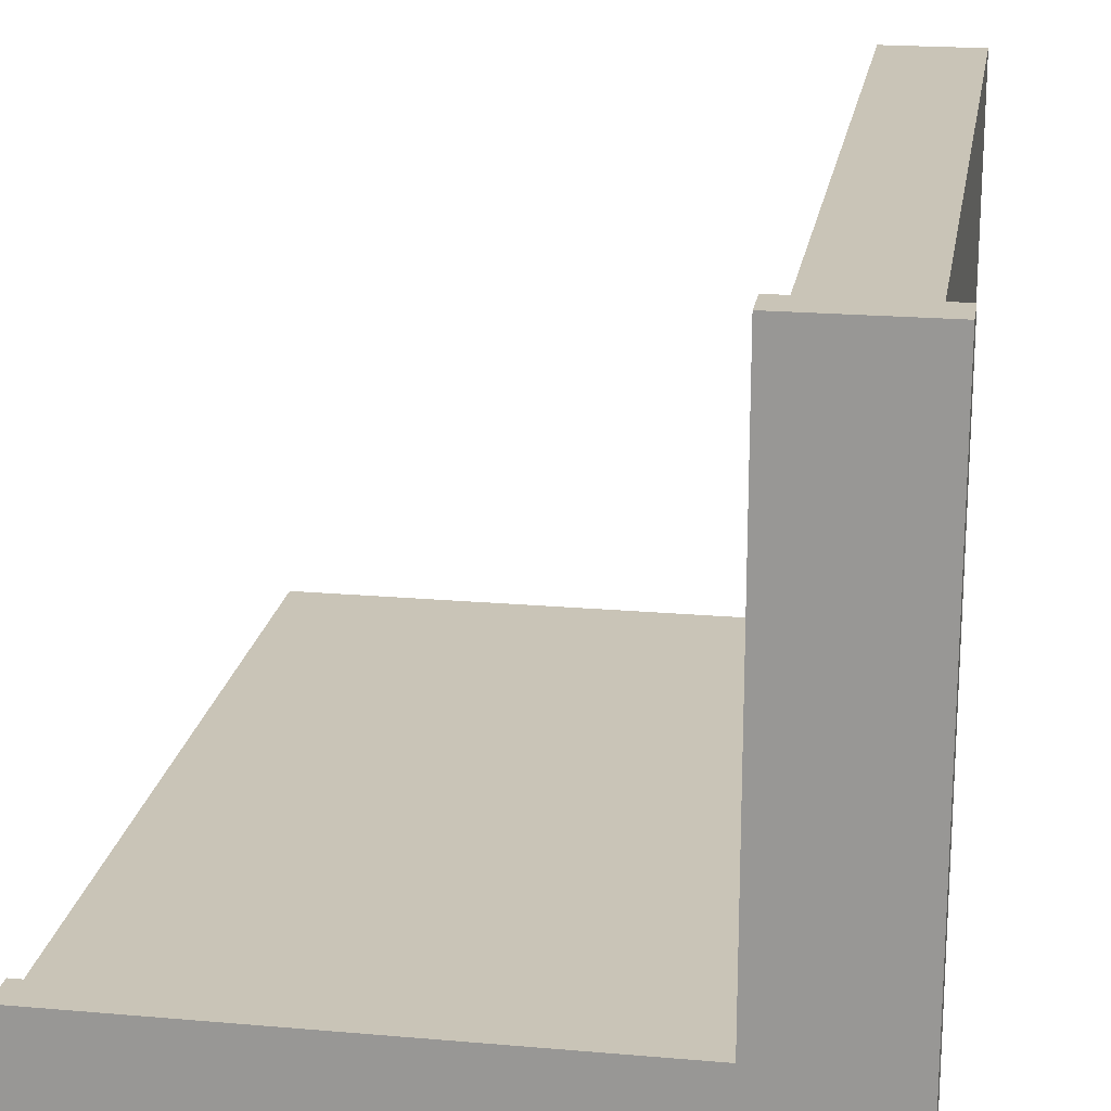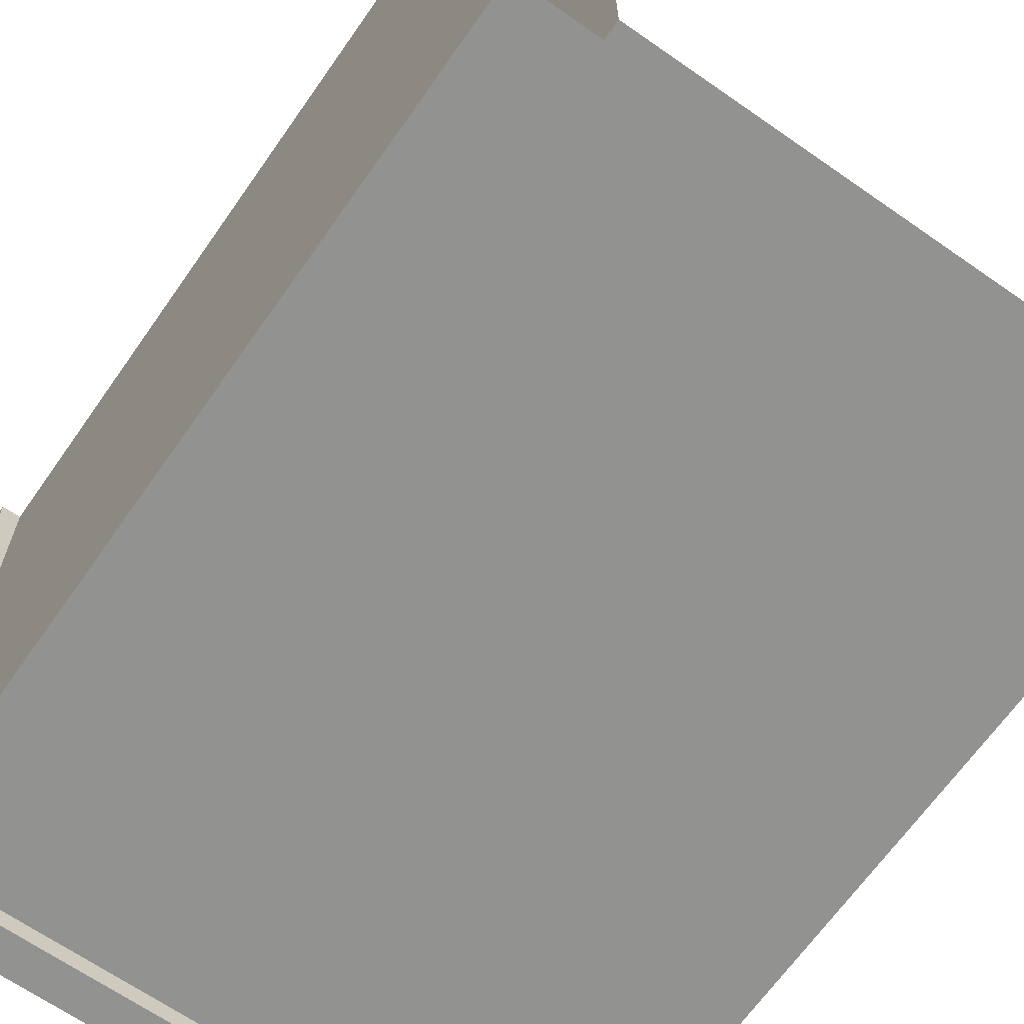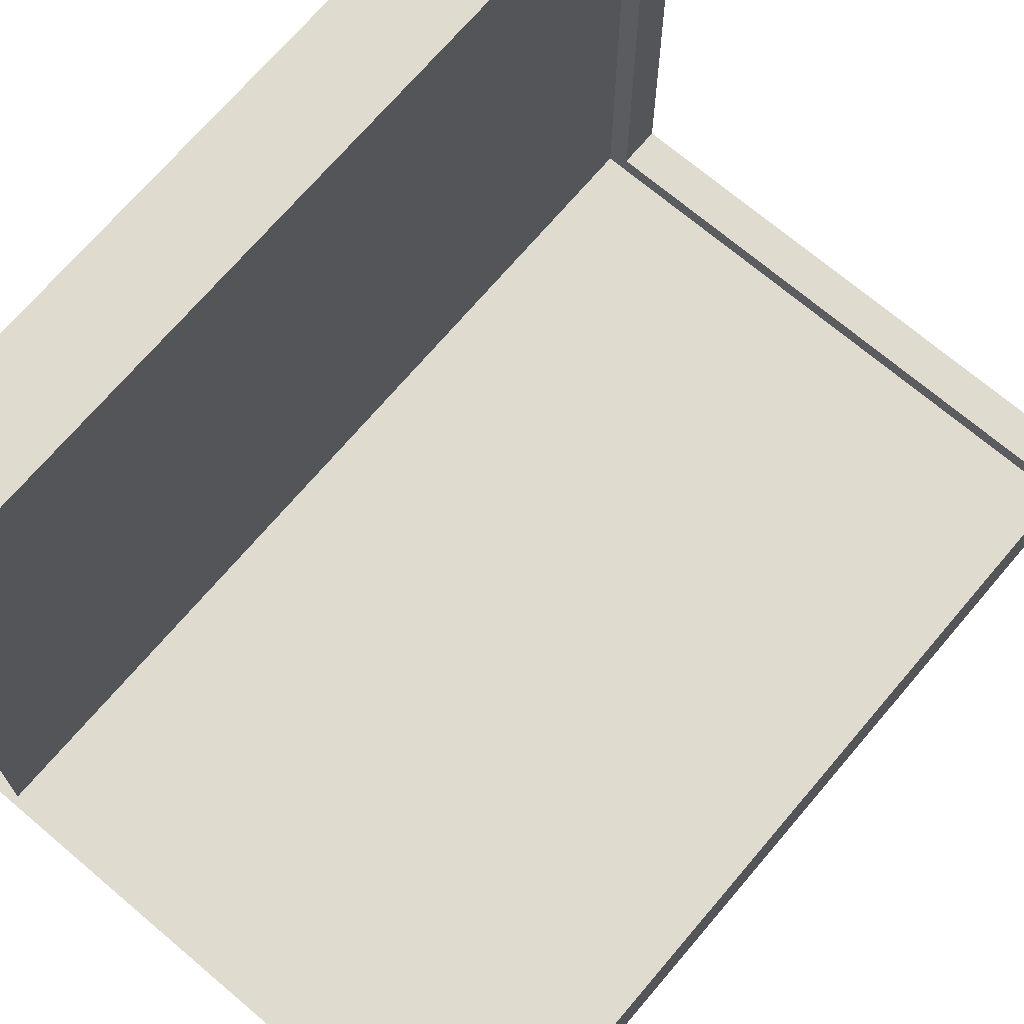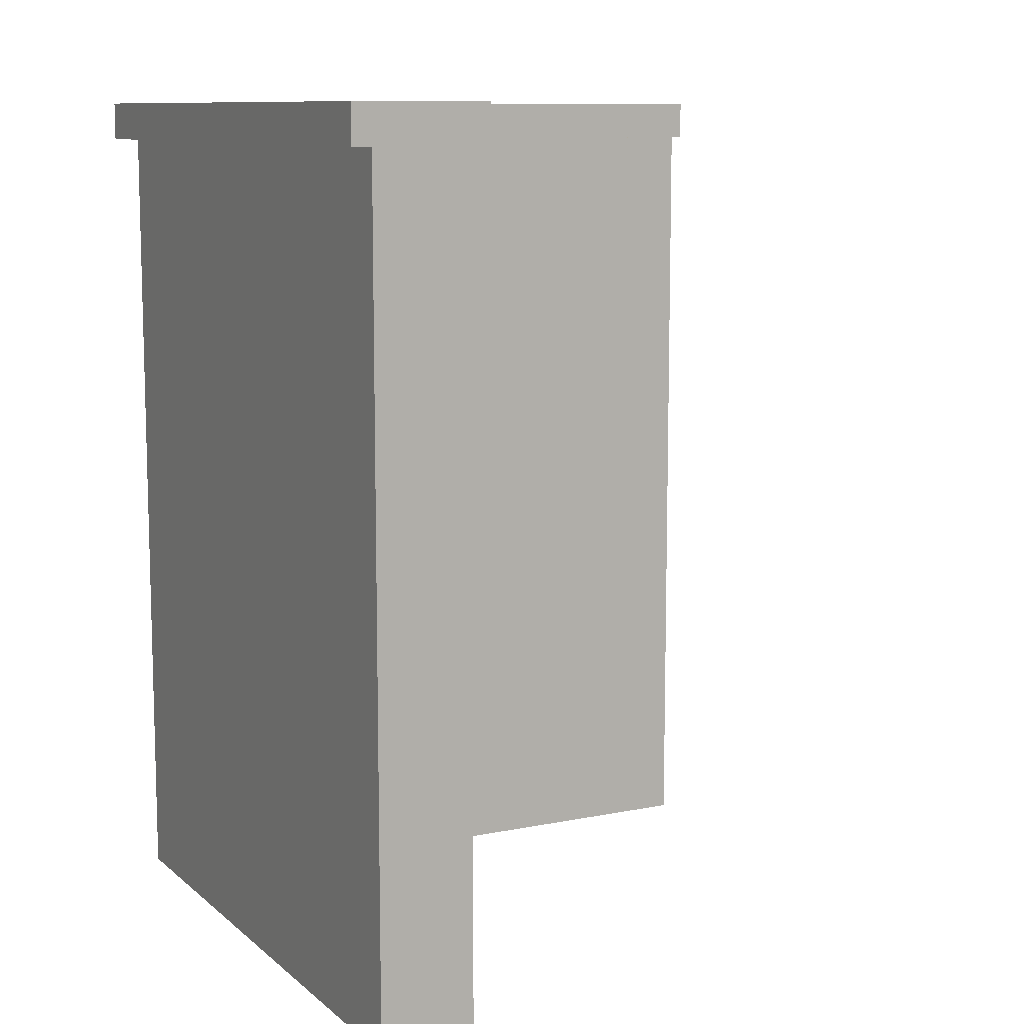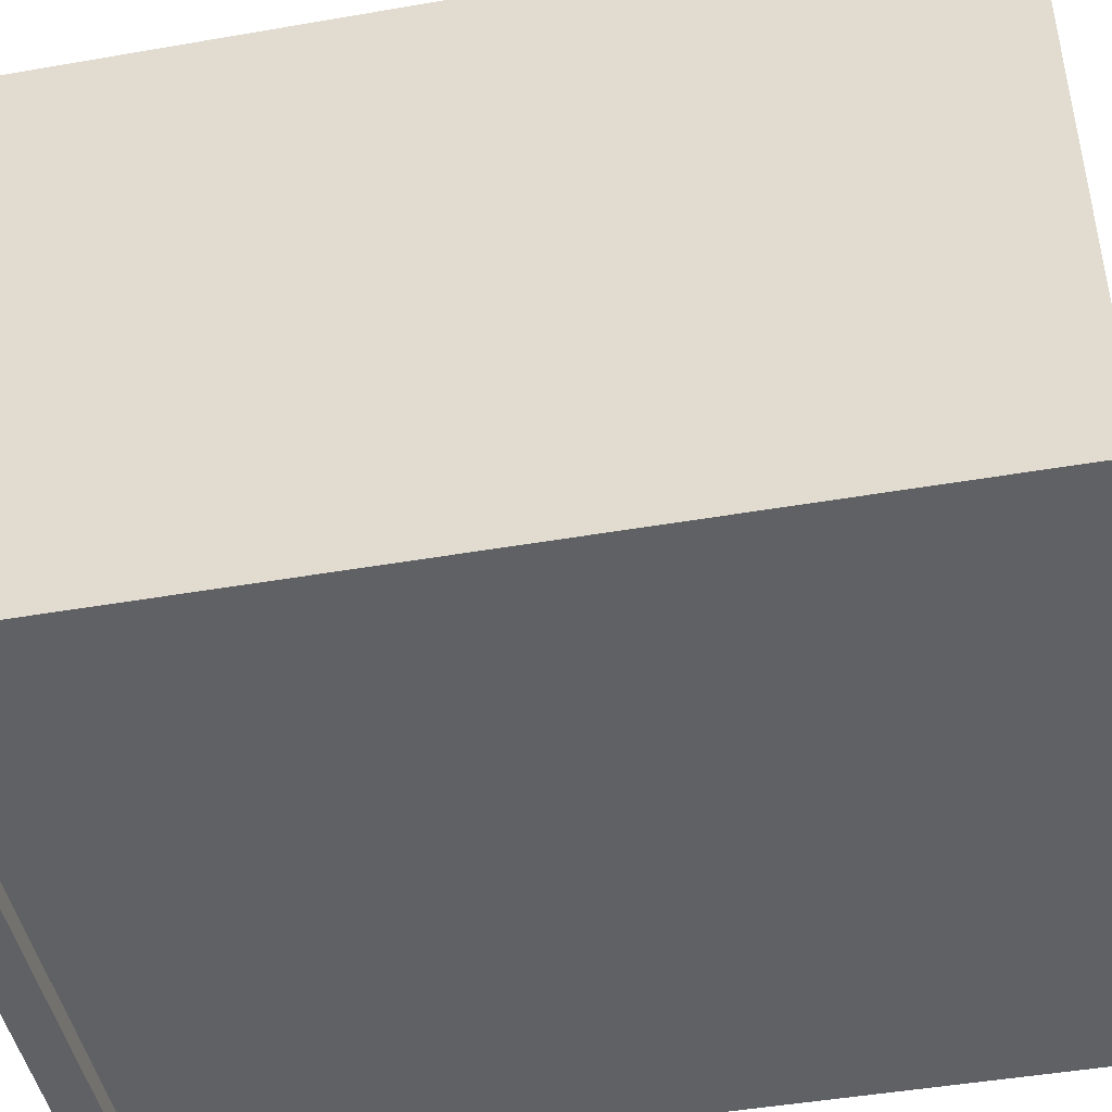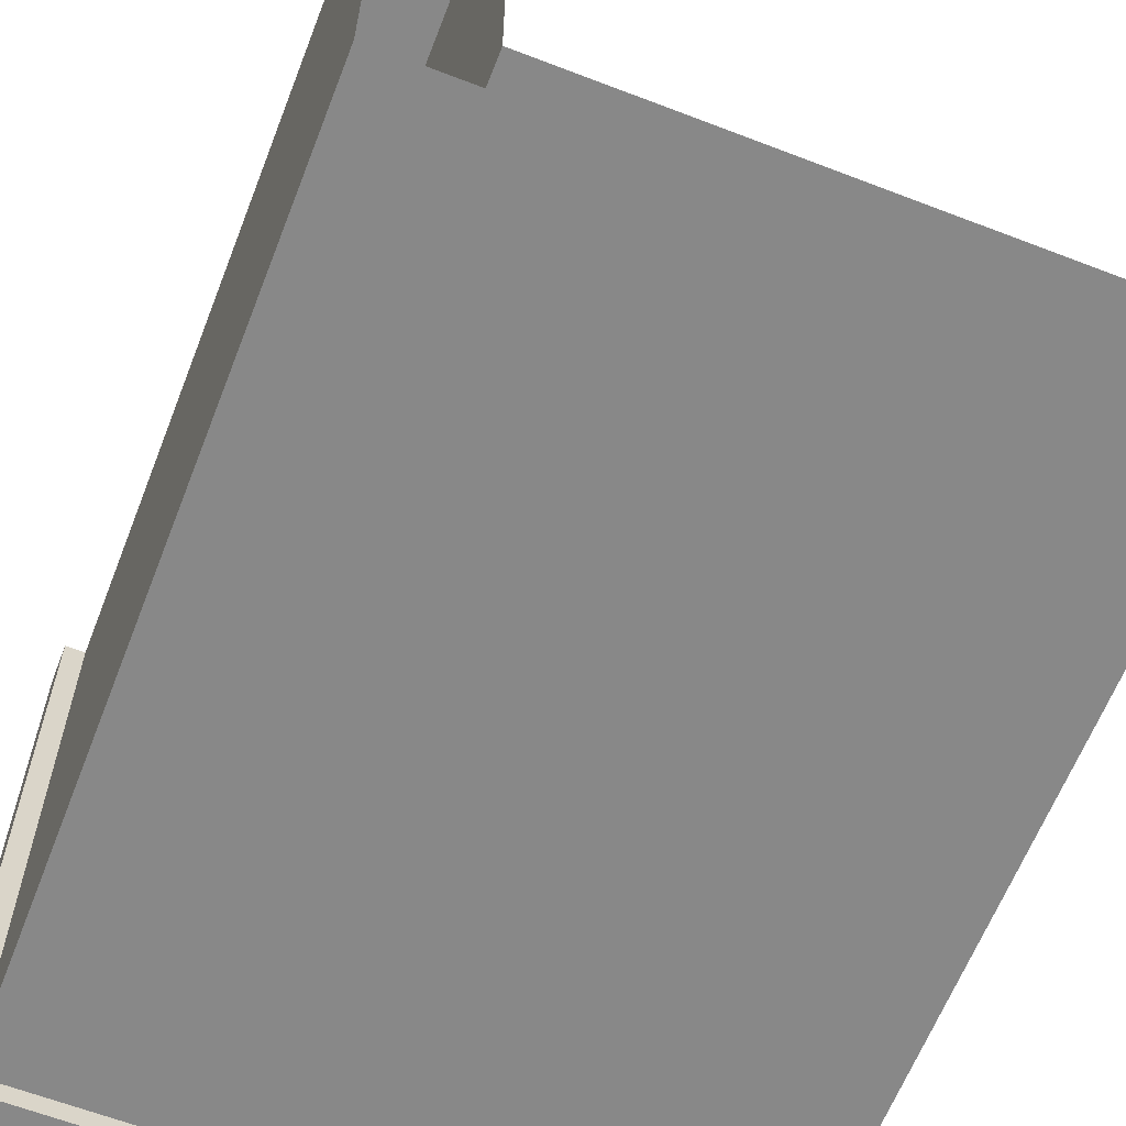
<metadata>
{"format":"obj","ext":"obj","renderer":"f3d","projection":"perspective","resolution":1024,"background":"white","views":[{"elev":20.0,"azim":-170.8,"up":"+Z"},{"elev":-66.3,"azim":-35.0,"up":"+Z"},{"elev":70.4,"azim":40.3,"up":"+Z"},{"elev":10.0,"azim":-27.6,"up":"+Y"},{"elev":-45.8,"azim":-78.7,"up":"+Z"},{"elev":-62.9,"azim":-21.3,"up":"+Z"}]}
</metadata>
<code>
o Wall_corner_1
v -0.7282 -0.08606 1.123
v -0.7282 -0.08606 1.123
v -0.7282 2.775 1.123
v -0.7282 2.775 1.123
v -0.7282 2.775 1.123
v -0.6606 2.775 1.123
v -0.6606 2.775 1.123
v -0.6606 2.775 1.123
v -0.6606 2.908 1.123
v -0.6606 2.908 1.123
v -0.6606 2.908 1.123
v -1.123 2.908 1.123
v -1.123 2.908 1.123
v -1.123 2.908 1.123
v -1.057 2.775 1.123
v -1.057 2.775 1.123
v -1.057 2.775 1.123
v -1.123 2.775 1.123
v -1.123 2.775 1.123
v -1.123 2.775 1.123
v -1.057 -0.08606 1.123
v -1.057 -0.08606 1.123
v 1.123 -0.08606 -1.056
v 1.123 -0.08606 -1.056
v 1.123 2.775 -1.056
v 1.123 2.775 -1.056
v 1.123 2.775 -1.056
v 1.123 2.775 -1.123
v 1.123 2.775 -1.123
v 1.123 2.775 -1.123
v 1.123 2.908 -1.123
v 1.123 2.908 -1.123
v 1.123 2.908 -1.123
v 1.123 2.908 -0.661
v 1.123 2.908 -0.661
v 1.123 2.908 -0.661
v 1.123 2.775 -0.7269
v 1.123 2.775 -0.7269
v 1.123 2.775 -0.7269
v 1.123 2.775 -0.661
v 1.123 2.775 -0.661
v 1.123 2.775 -0.661
v 1.123 -0.08606 -0.7269
v 1.123 -0.08606 -0.7269
v -0.6606 2.775 -0.661
v -0.6606 2.775 -0.661
v -0.6606 2.775 -0.661
v -0.6606 2.775 -0.661
v -0.6606 2.908 -0.661
v -0.6606 2.908 -0.661
v -0.6606 2.908 -0.661
v -0.6606 2.908 -0.661
v -1.056 -0.08606 -1.056
v -1.056 -0.08606 -1.056
v -1.056 2.775 -1.056
v -1.056 2.775 -1.056
v -1.056 2.775 -1.056
v -1.056 2.775 -1.056
v -1.123 2.775 -1.123
v -1.123 2.775 -1.123
v -1.123 2.775 -1.123
v -1.123 2.775 -1.123
v -1.123 2.908 -1.123
v -1.123 2.908 -1.123
v -1.123 2.908 -1.123
v -1.123 2.908 -1.123
v -0.7273 -0.08606 -0.7277
v -0.7273 -0.08606 -0.7277
v -0.7273 2.775 -0.7277
v -0.7273 2.775 -0.7277
v -0.7273 2.775 -0.7277
v -0.7273 2.775 -0.7277
f 28 25 56
f 56 60 28
f 50 35 32
f 32 65 50
f 38 40 45
f 45 70 38
f 46 6 3
f 3 71 46
f 14 10 51
f 51 66 14
f 16 19 61
f 61 57 16
f 54 58 26
f 54 26 23
f 69 67 43
f 69 43 37
f 29 62 64
f 29 64 31
f 22 1 4
f 22 4 17
f 18 12 63
f 18 63 59
f 36 39 27
f 36 27 33
f 34 49 47
f 34 47 41
f 72 5 2
f 72 2 68
f 4 7 9
f 13 20 17
f 44 24 27
f 44 27 39
f 27 30 33
f 13 17 4
f 13 4 9
f 36 42 39
f 8 48 52
f 8 52 11
f 15 55 53
f 15 53 21

</code>
